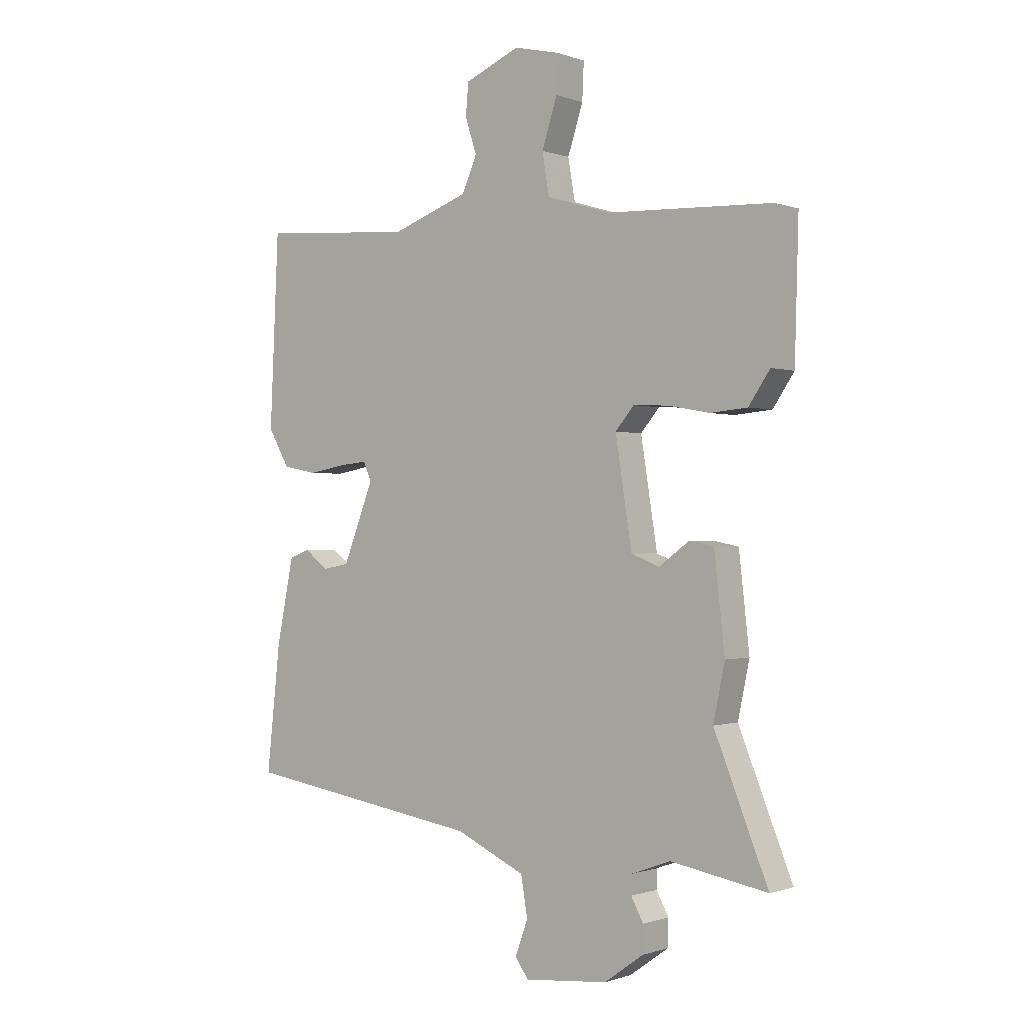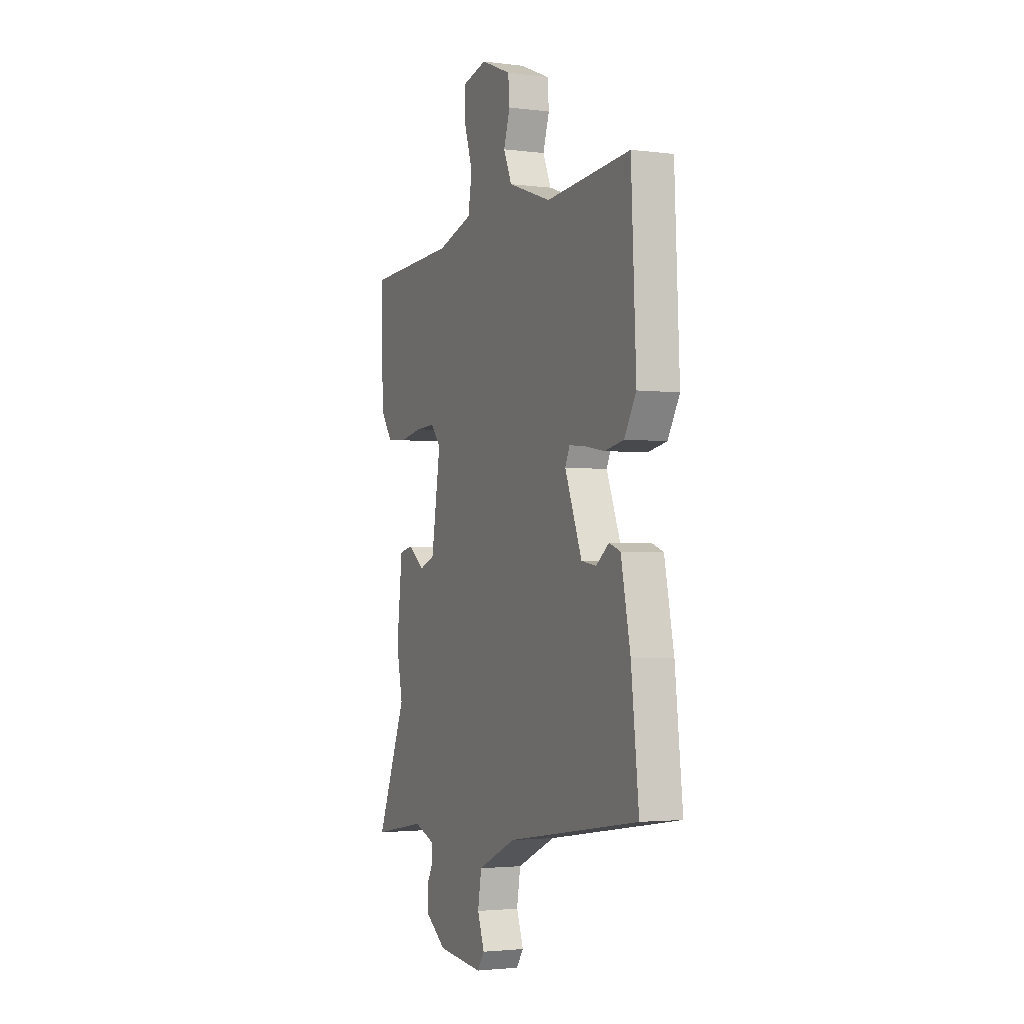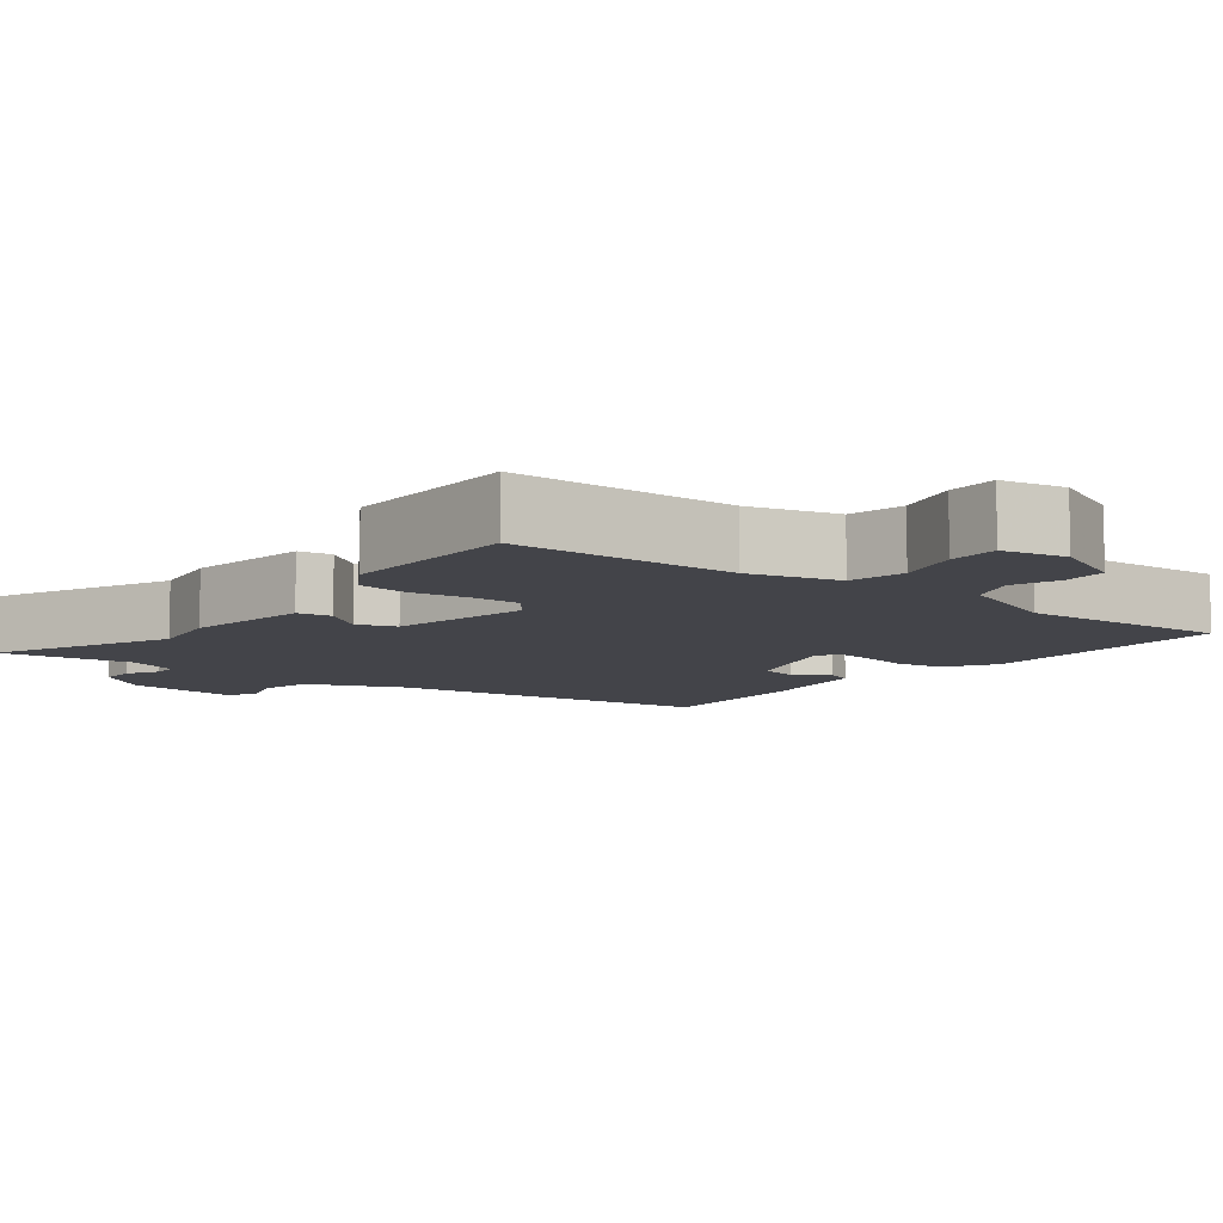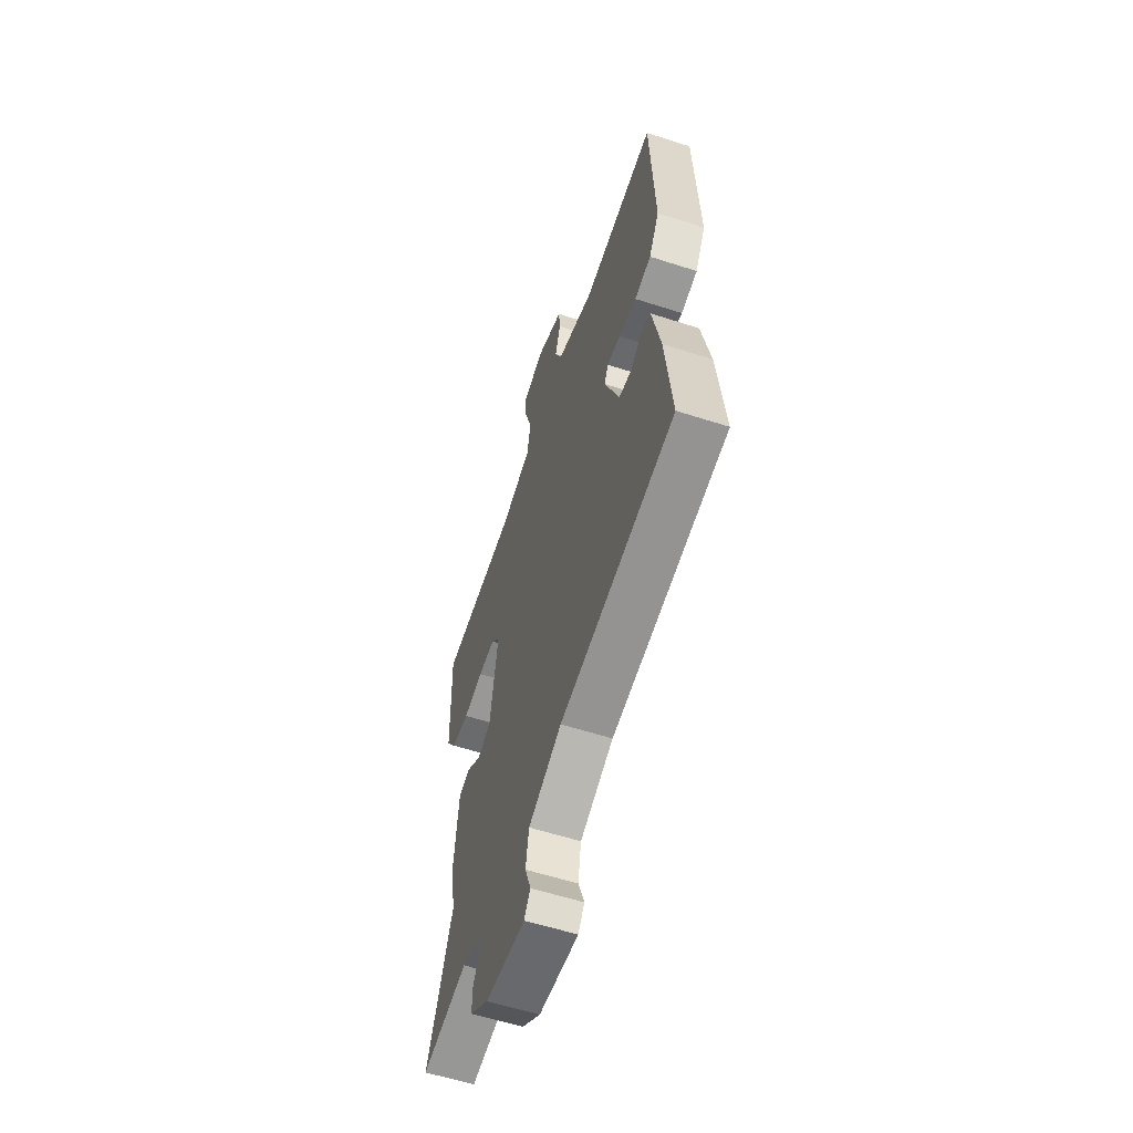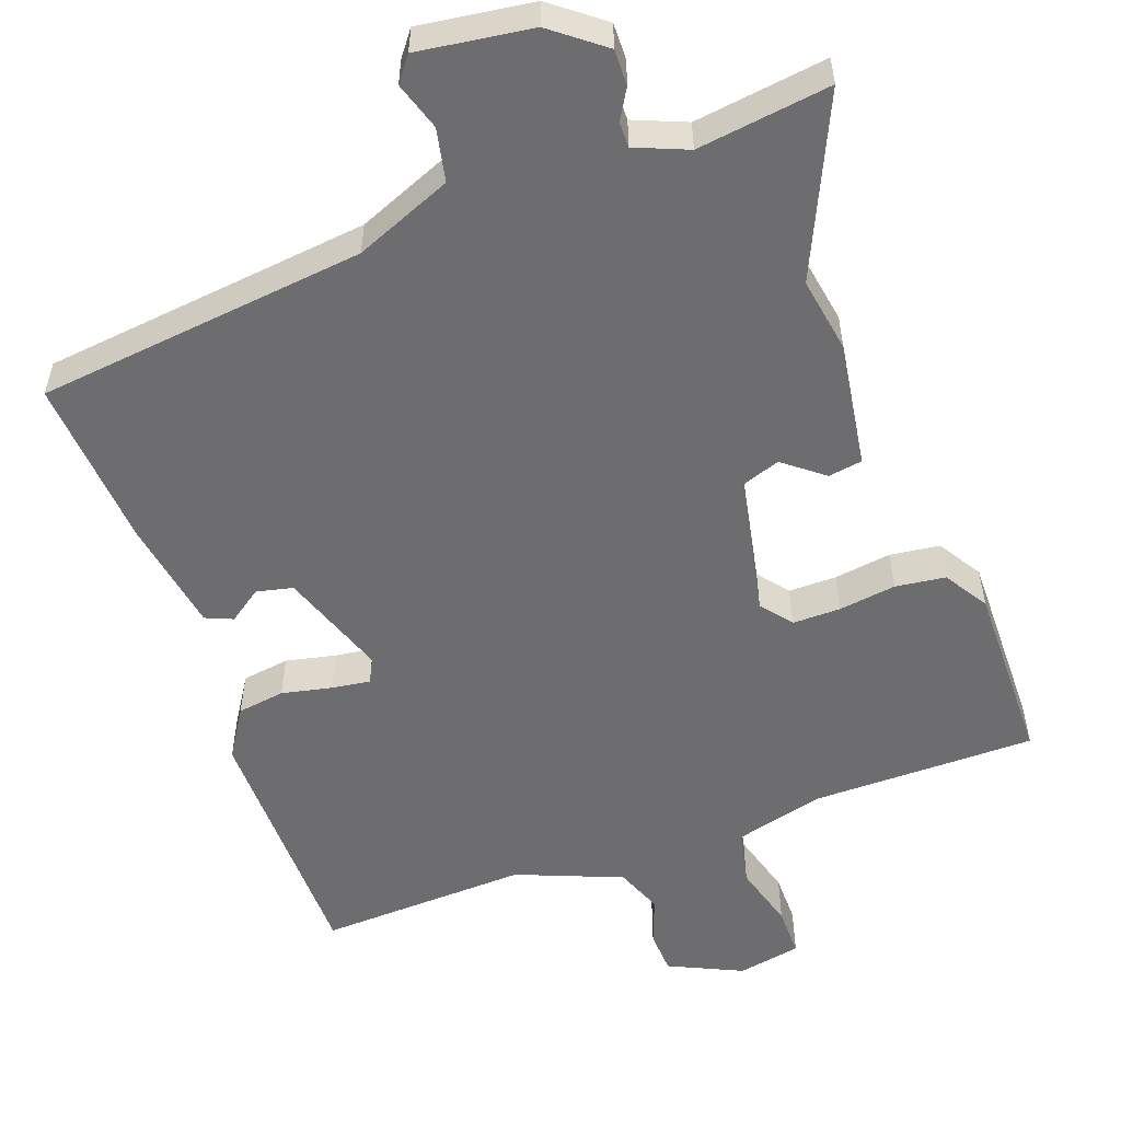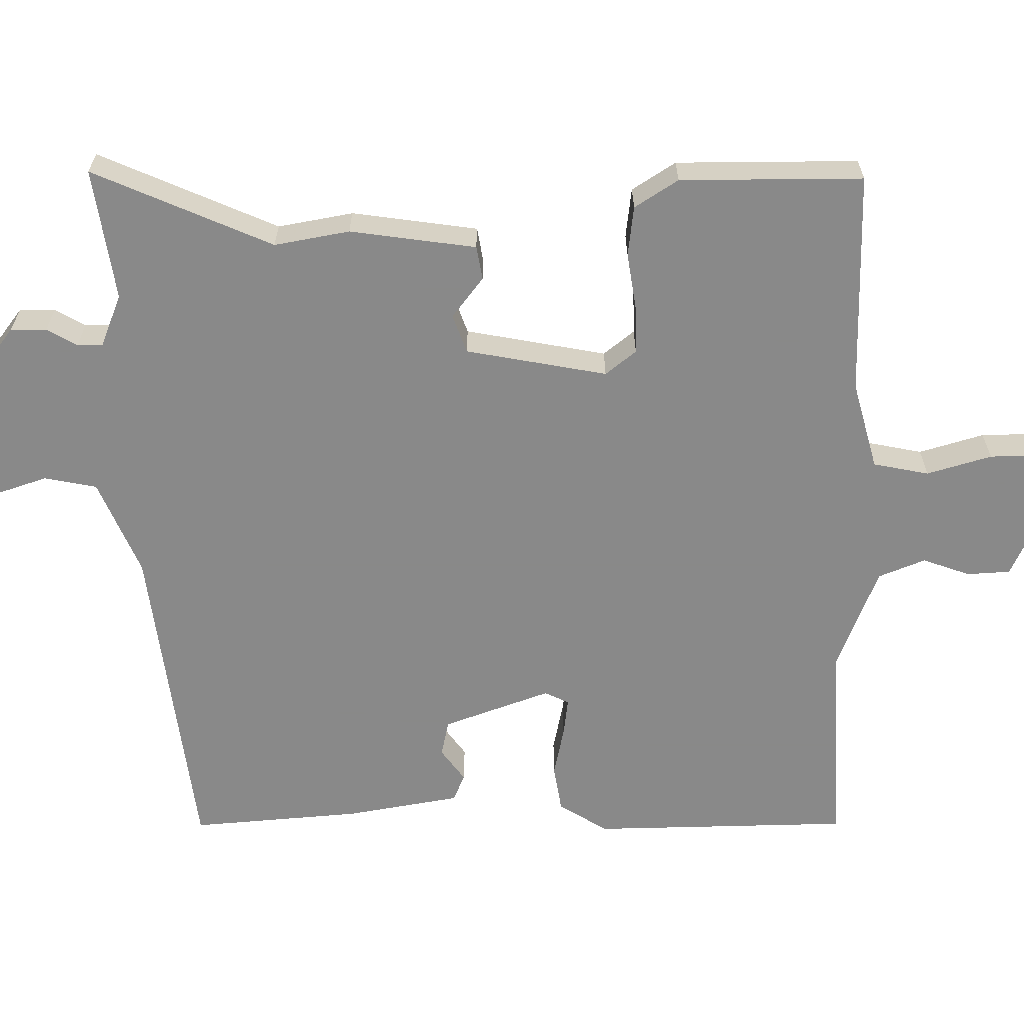
<metadata>
{"format":"obj","ext":"obj","renderer":"f3d","projection":"perspective","resolution":1024,"background":"white","views":[{"elev":-0.6,"azim":-142.1,"up":"+Z"},{"elev":-2.7,"azim":66.1,"up":"+Z"},{"elev":-8.5,"azim":-39.9,"up":"+Y"},{"elev":-58.3,"azim":71.5,"up":"+Z"},{"elev":-54.1,"azim":-162.3,"up":"+Y"},{"elev":-63.0,"azim":-91.1,"up":"+Y"}]}
</metadata>
<code>
v 0.5 0.07 -0.46
v 0.062 0.07 -0.527
v -0.065 0.07 -0.585
v -0.077 0.07 -0.656
v -0.054 0.07 -0.719
v -0.078 0.07 -0.753
v -0.23 0.07 -0.738
v -0.301 0.07 -0.687
v -0.302 0.07 -0.639
v -0.28 0.07 -0.598
v -0.281 0.07 -0.564
v -0.352 0.07 -0.538
v -0.528 0.07 -0.569
v -0.43 0.07 -0.327
v -0.451 0.07 -0.227
v -0.432 0.07 -0.058
v -0.387 0.07 -0.049
v -0.332 0.07 -0.089
v -0.281 0.07 -0.069
v -0.251 0.07 0.121
v -0.285 0.07 0.161
v -0.349 0.07 0.158
v -0.425 0.07 0.144
v -0.492 0.07 0.15
v -0.531 0.07 0.207
v -0.538 0.07 0.451
v -0.239 0.07 0.464
v -0.121 0.07 0.5
v -0.108 0.07 0.575
v -0.136 0.07 0.661
v -0.139 0.07 0.728
v -0.055 0.07 0.748
v 0.045 0.07 0.706
v 0.05 0.07 0.648
v 0.029 0.07 0.584
v 0.056 0.07 0.522
v 0.199 0.07 0.471
v 0.479 0.07 0.494
v 0.495 0.07 0.147
v 0.456 0.07 0.08
v 0.393 0.07 0.068
v 0.325 0.07 0.08
v 0.274 0.07 0.085
v 0.259 0.07 0.052
v 0.315 0.07 -0.09
v 0.364 0.07 -0.099
v 0.407 0.07 -0.066
v 0.444 0.07 -0.08
v 0.475 0.07 -0.232
v 0.5 0 -0.46
v 0.062 0 -0.527
v -0.065 0 -0.585
v -0.077 0 -0.656
v -0.054 0 -0.719
v -0.078 0 -0.753
v -0.23 0 -0.738
v -0.301 0 -0.687
v -0.302 0 -0.639
v -0.28 0 -0.598
v -0.281 0 -0.564
v -0.352 0 -0.538
v -0.528 0 -0.569
v -0.43 0 -0.327
v -0.451 0 -0.227
v -0.432 0 -0.058
v -0.387 0 -0.049
v -0.332 0 -0.089
v -0.281 0 -0.069
v -0.251 0 0.121
v -0.285 0 0.161
v -0.349 0 0.158
v -0.425 0 0.144
v -0.492 0 0.15
v -0.531 0 0.207
v -0.538 0 0.451
v -0.239 0 0.464
v -0.121 0 0.5
v -0.108 0 0.575
v -0.136 0 0.661
v -0.139 0 0.728
v -0.055 0 0.748
v 0.045 0 0.706
v 0.05 0 0.648
v 0.029 0 0.584
v 0.056 0 0.522
v 0.199 0 0.471
v 0.479 0 0.494
v 0.495 0 0.147
v 0.456 0 0.08
v 0.393 0 0.068
v 0.325 0 0.08
v 0.274 0 0.085
v 0.259 0 0.052
v 0.315 0 -0.09
v 0.364 0 -0.099
v 0.407 0 -0.066
v 0.444 0 -0.08
v 0.475 0 -0.232
f 49 1 2
f 48 49 2
f 47 48 2
f 46 47 2
f 45 46 2 3
f 44 45 3
f 43 44 3
f 40 41 42
f 39 40 42
f 38 39 42
f 37 38 42
f 36 37 42 43
f 33 34 35
f 32 33 35
f 31 32 35
f 30 31 35
f 29 30 35
f 28 29 35 36
f 36 43 3
f 28 36 3
f 27 28 3
f 25 26 27
f 24 25 27
f 23 24 27
f 22 23 27
f 16 17 18
f 15 16 18
f 14 15 18
f 14 18 19
f 13 14 19
f 12 13 19
f 11 12 19 20
f 8 9 10
f 7 8 10
f 6 7 10
f 5 6 10
f 4 5 10
f 4 10 11 20
f 27 3 4 20
f 21 22 27
f 20 21 27
f 51 50 98
f 51 98 97
f 51 97 96
f 51 96 95
f 52 51 95 94
f 52 94 93
f 52 93 92
f 91 90 89
f 91 89 88
f 91 88 87
f 91 87 86
f 92 91 86 85
f 84 83 82
f 84 82 81
f 84 81 80
f 84 80 79
f 84 79 78
f 85 84 78 77
f 52 92 85
f 52 85 77
f 52 77 76
f 76 75 74
f 76 74 73
f 76 73 72
f 76 72 71
f 67 66 65
f 67 65 64
f 67 64 63
f 68 67 63
f 68 63 62
f 68 62 61
f 69 68 61 60
f 59 58 57
f 59 57 56
f 59 56 55
f 59 55 54
f 59 54 53
f 69 60 59 53
f 69 53 52 76
f 76 71 70
f 76 70 69
f 1 50 51 2
f 2 51 52 3
f 3 52 53 4
f 4 53 54 5
f 5 54 55 6
f 6 55 56 7
f 7 56 57 8
f 8 57 58 9
f 9 58 59 10
f 10 59 60 11
f 11 60 61 12
f 12 61 62 13
f 13 62 63 14
f 14 63 64 15
f 15 64 65 16
f 16 65 66 17
f 17 66 67 18
f 18 67 68 19
f 19 68 69 20
f 20 69 70 21
f 21 70 71 22
f 22 71 72 23
f 23 72 73 24
f 24 73 74 25
f 25 74 75 26
f 26 75 76 27
f 27 76 77 28
f 28 77 78 29
f 29 78 79 30
f 30 79 80 31
f 31 80 81 32
f 32 81 82 33
f 33 82 83 34
f 34 83 84 35
f 35 84 85 36
f 36 85 86 37
f 37 86 87 38
f 38 87 88 39
f 39 88 89 40
f 40 89 90 41
f 41 90 91 42
f 42 91 92 43
f 43 92 93 44
f 44 93 94 45
f 45 94 95 46
f 46 95 96 47
f 47 96 97 48
f 48 97 98 49
f 49 98 50 1

</code>
